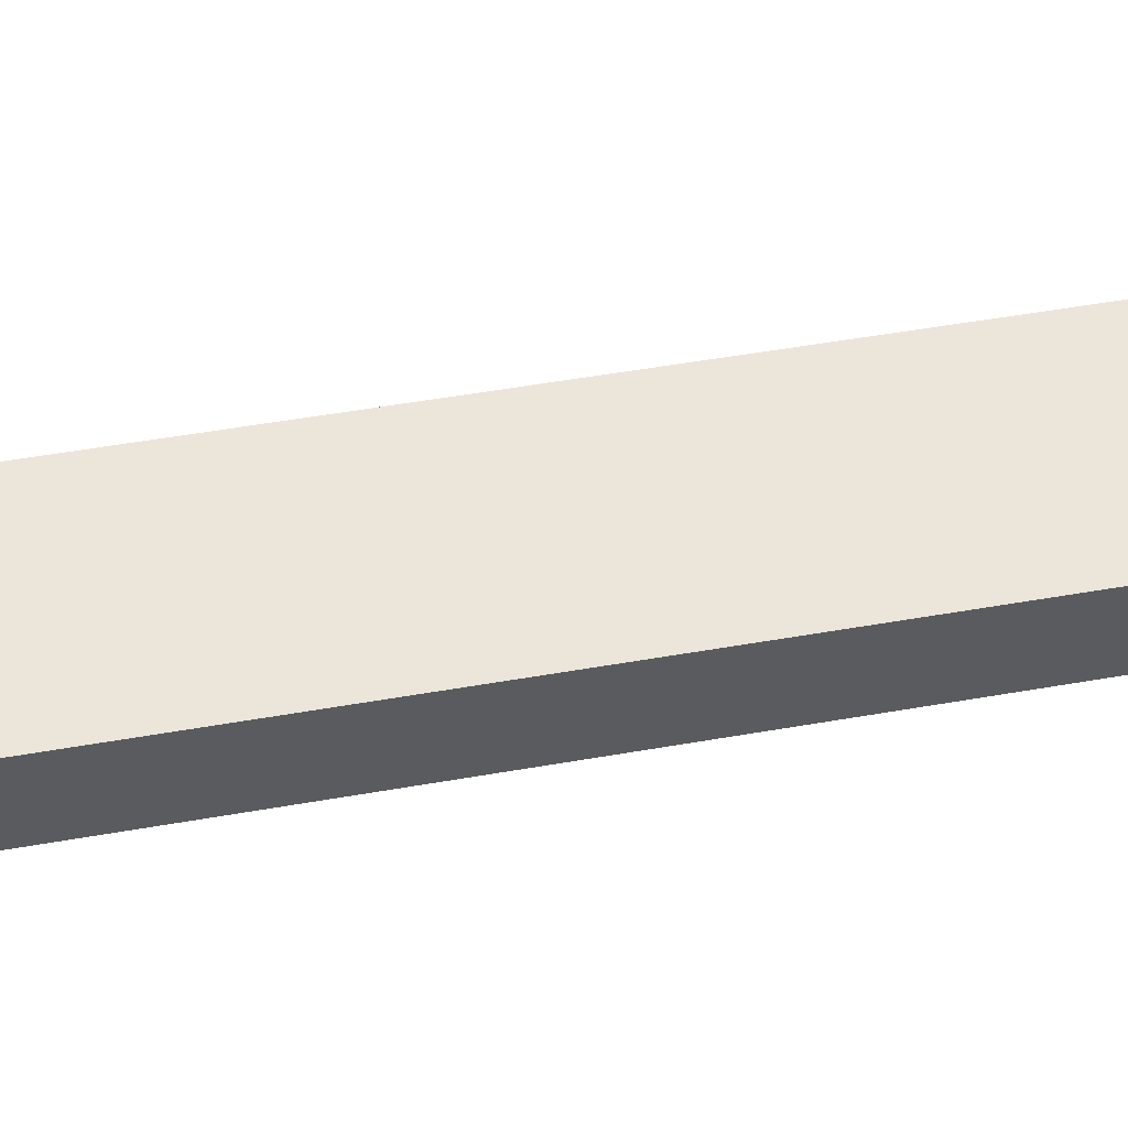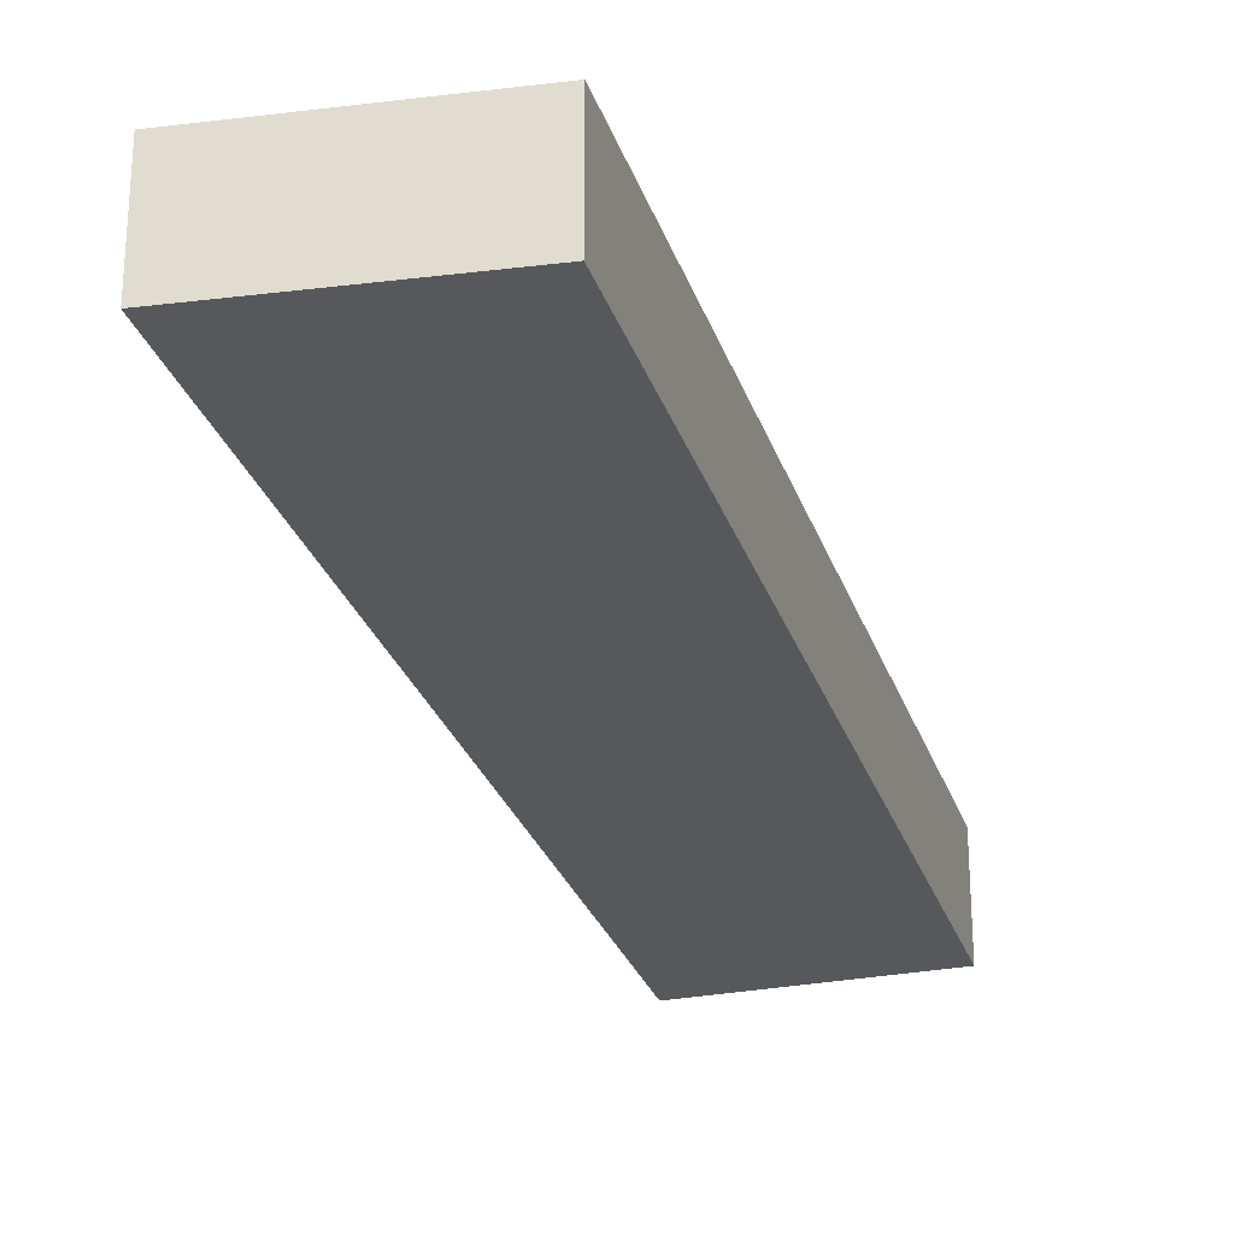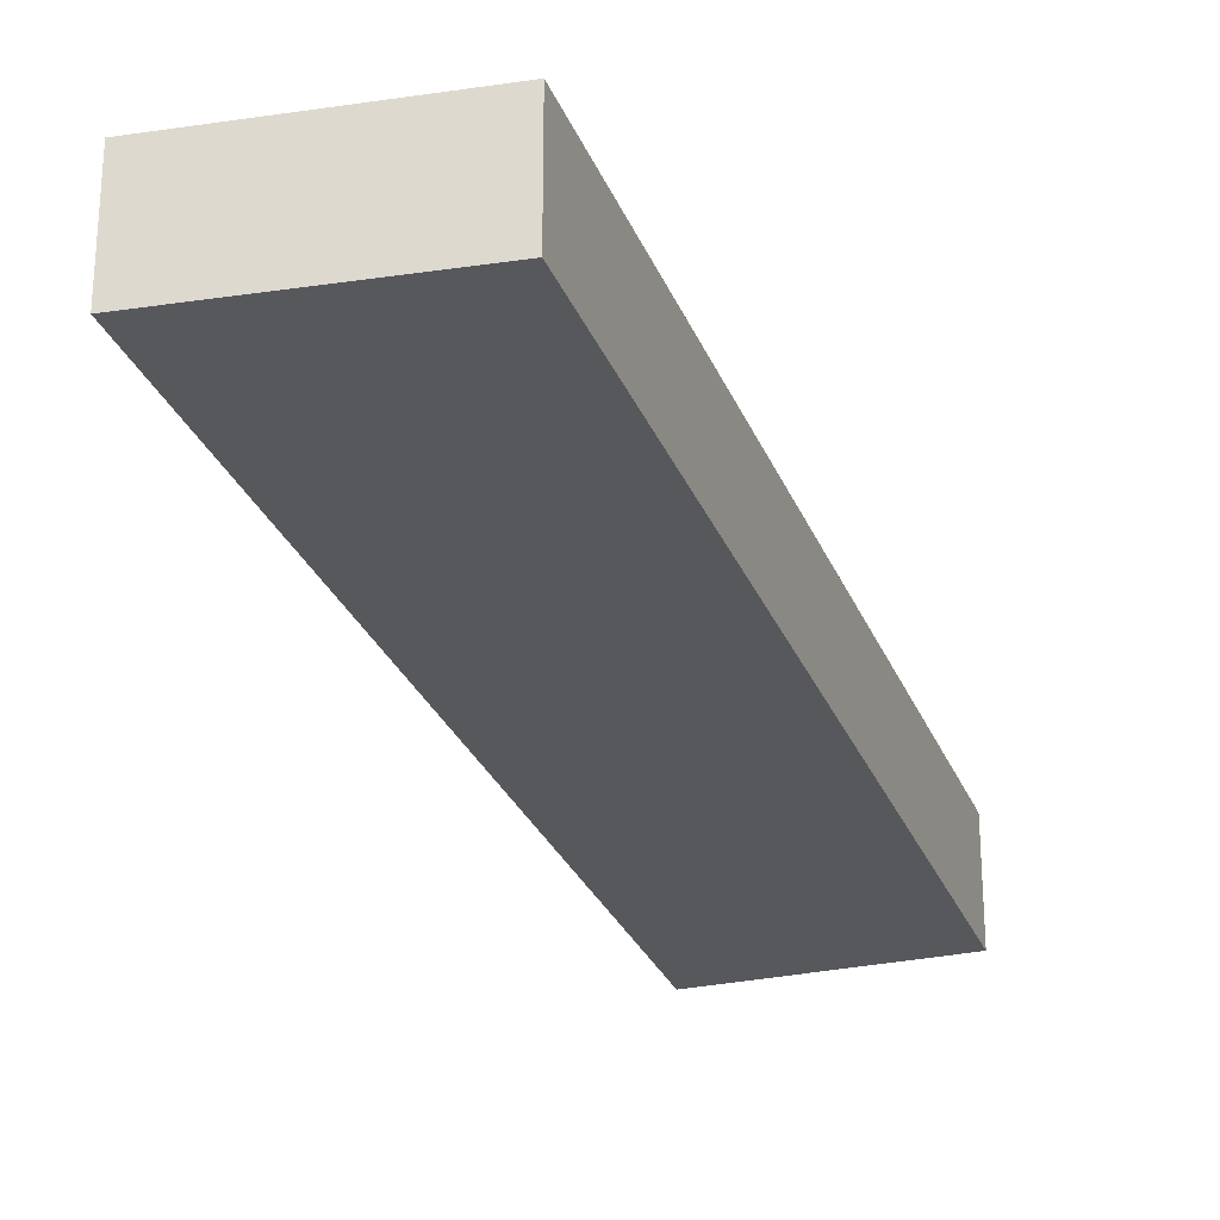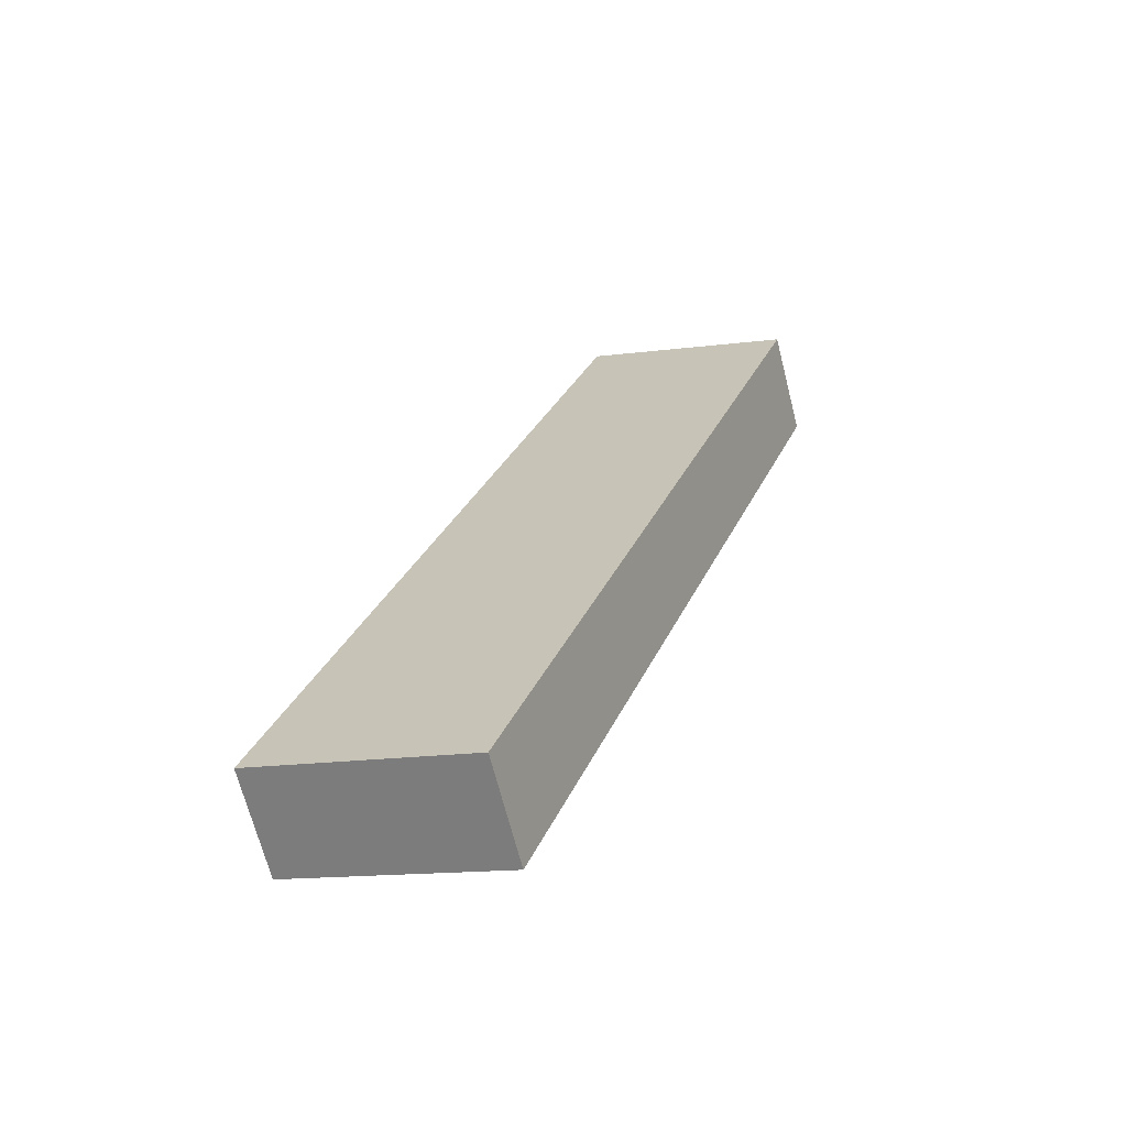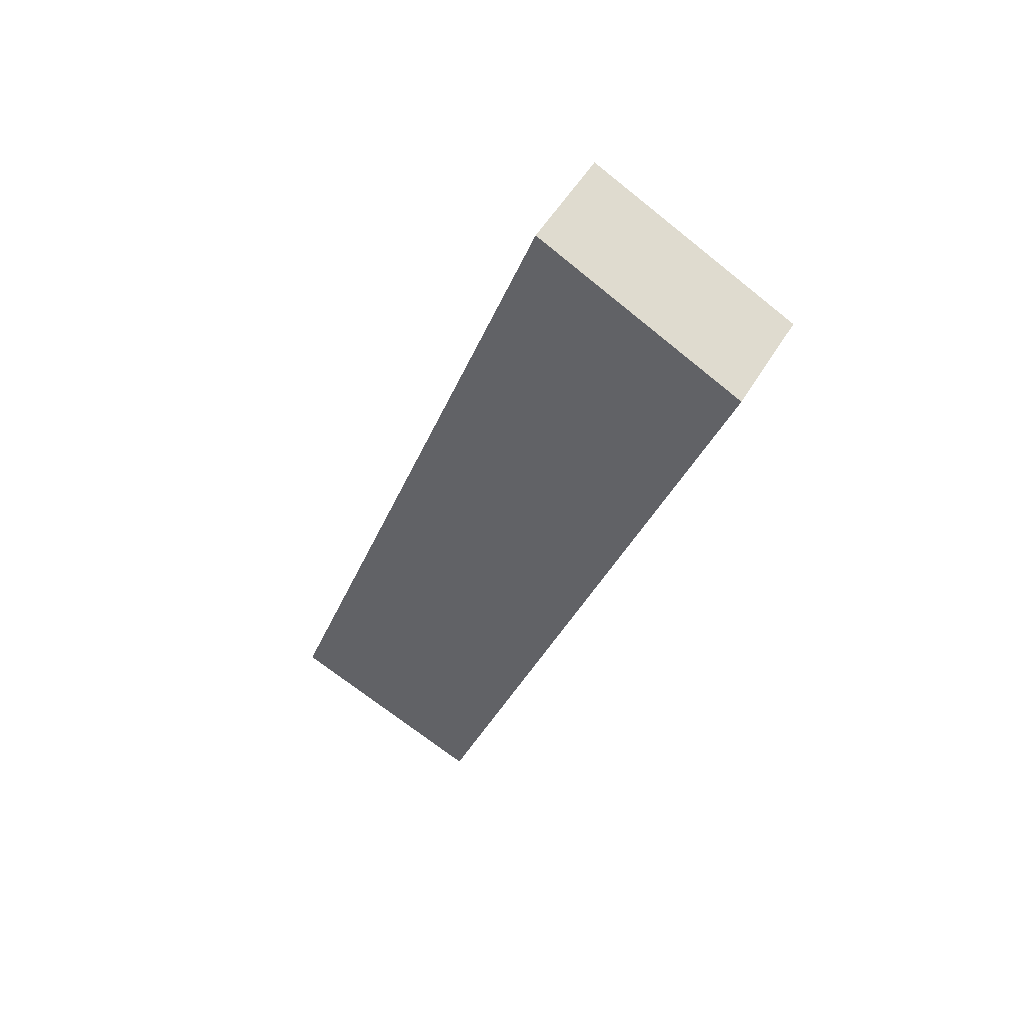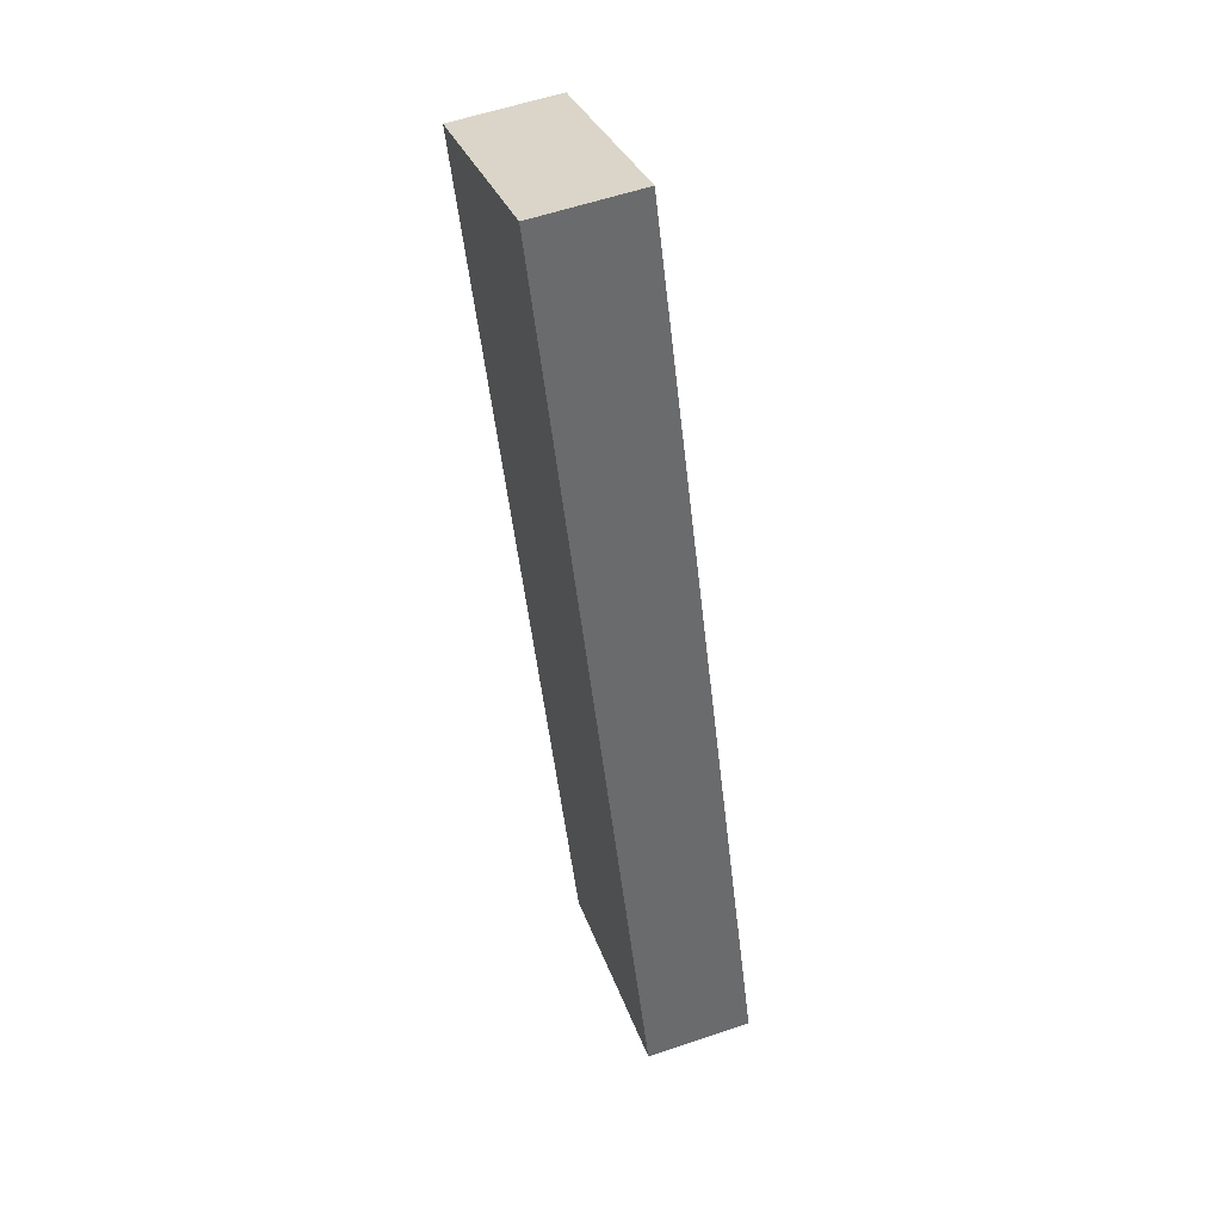
<metadata>
{"format":"obj","ext":"obj","renderer":"f3d","projection":"perspective","resolution":1024,"background":"white","views":[{"elev":54.6,"azim":99.0,"up":"+Y"},{"elev":-27.8,"azim":36.1,"up":"+Y"},{"elev":-27.9,"azim":38.2,"up":"+Y"},{"elev":-67.9,"azim":14.3,"up":"+Z"},{"elev":52.3,"azim":30.0,"up":"+Z"},{"elev":57.8,"azim":-109.4,"up":"+Z"}]}
</metadata>
<code>
g SunkenShip01_19
v -0.02514 0.02886 -0.2663
v 0.1432 0.0295 0.2111
v 0.02991 0.02888 0.2663
v -0.1432 0.02886 -0.2246
v -0.1432 0.02886 -0.2246
v -0.1432 -0.0295 -0.2246
v -0.02514 -0.0295 -0.2663
v -0.02514 0.02886 -0.2663
v 0.02991 0.02888 0.2663
v 0.02991 -0.02948 0.2663
v -0.1432 -0.0295 -0.2246
v -0.1432 0.02886 -0.2246
v 0.1432 0.0295 0.2111
v 0.1432 -0.02887 0.2111
v 0.02991 -0.02948 0.2663
v 0.02991 0.02888 0.2663
v -0.02514 0.02886 -0.2663
v -0.02514 -0.0295 -0.2663
v 0.1432 -0.02887 0.2111
v 0.1432 0.0295 0.2111
v 0.1432 -0.02887 0.2111
v -0.02514 -0.0295 -0.2663
v -0.1432 -0.0295 -0.2246
v 0.02991 -0.02948 0.2663
g SunkenShip01_19_0
f 3 2 1
f 4 3 1
f 7 6 5
f 8 7 5
f 11 10 9
f 12 11 9
f 15 14 13
f 16 15 13
f 19 18 17
f 20 19 17
f 23 22 21
f 24 23 21

</code>
